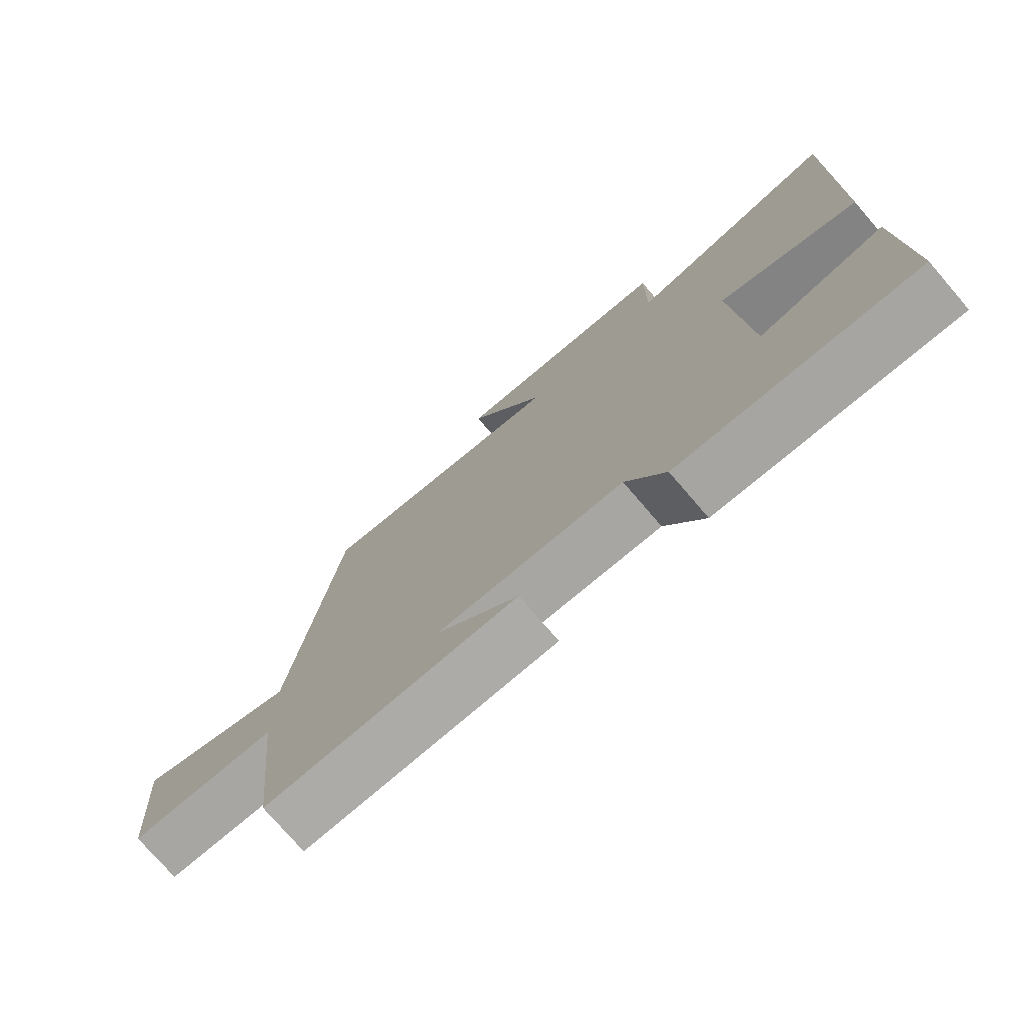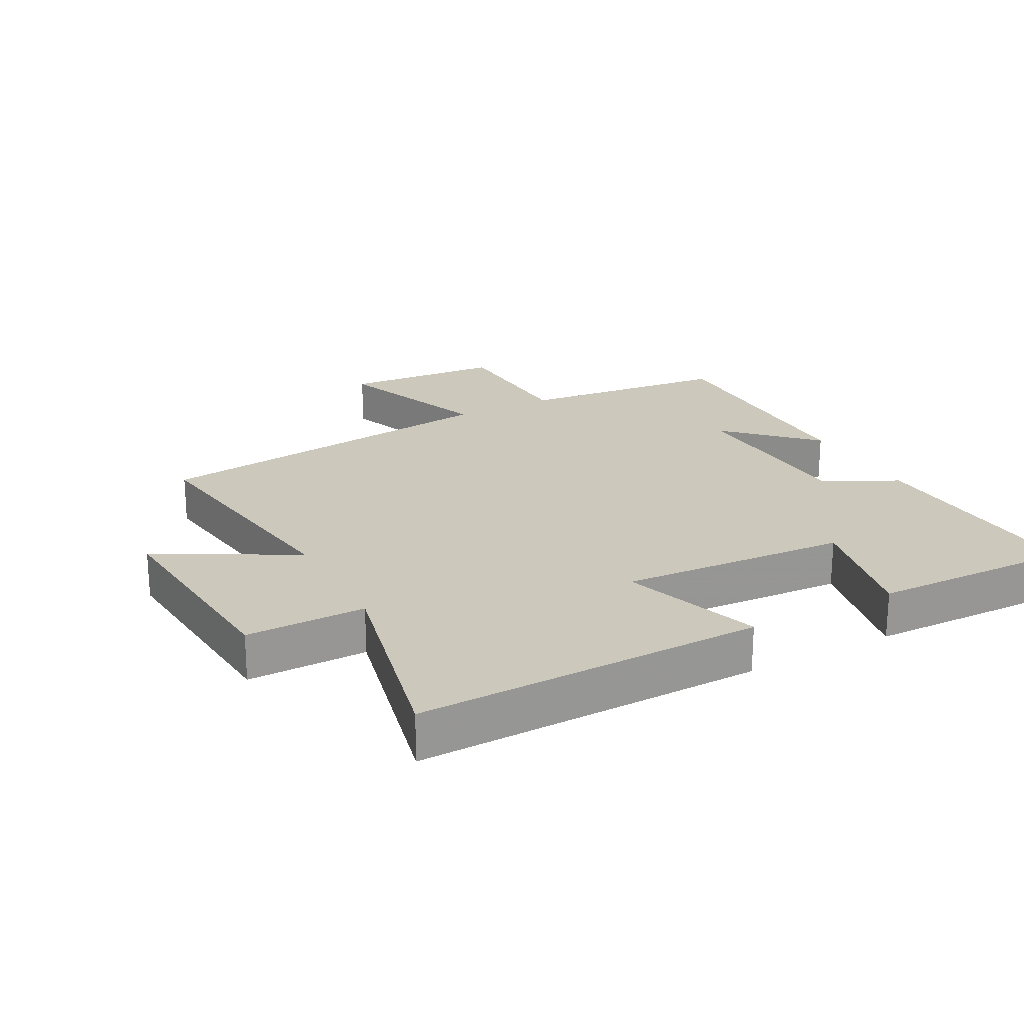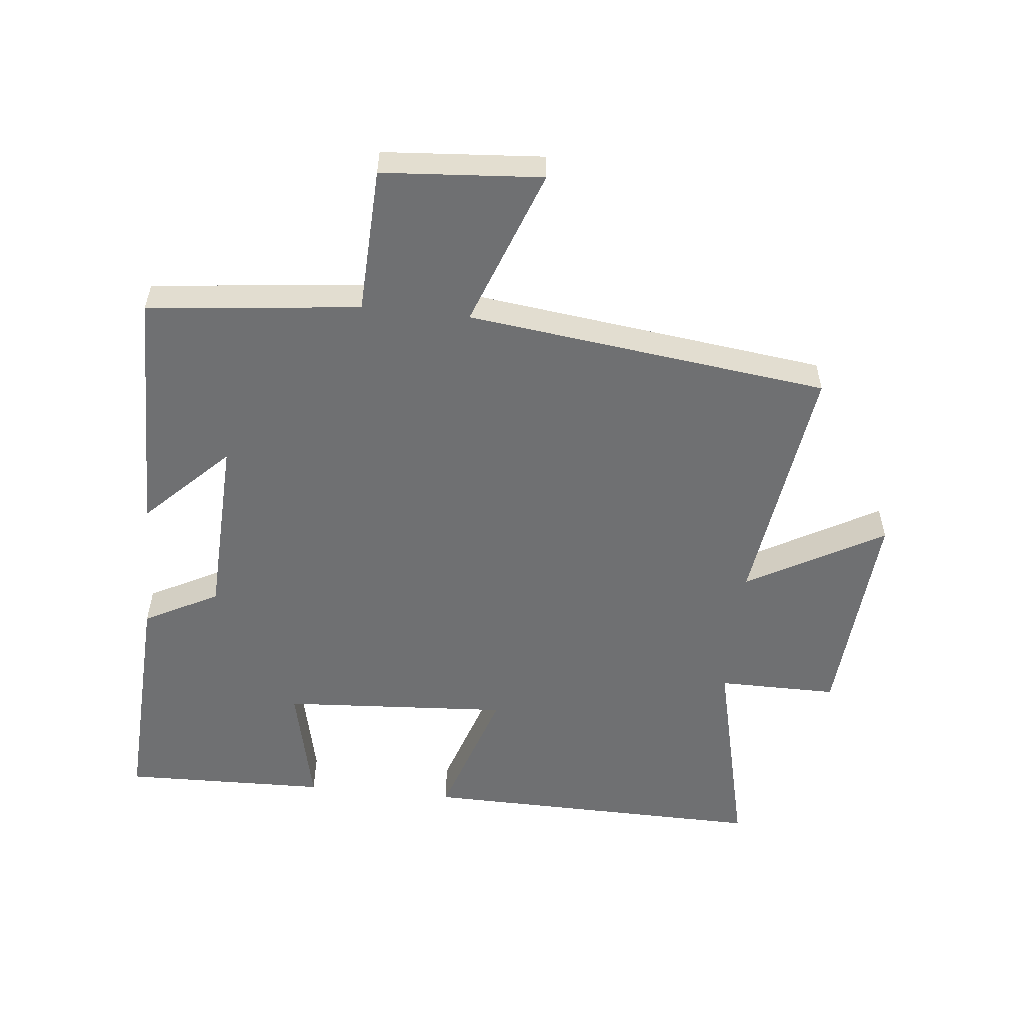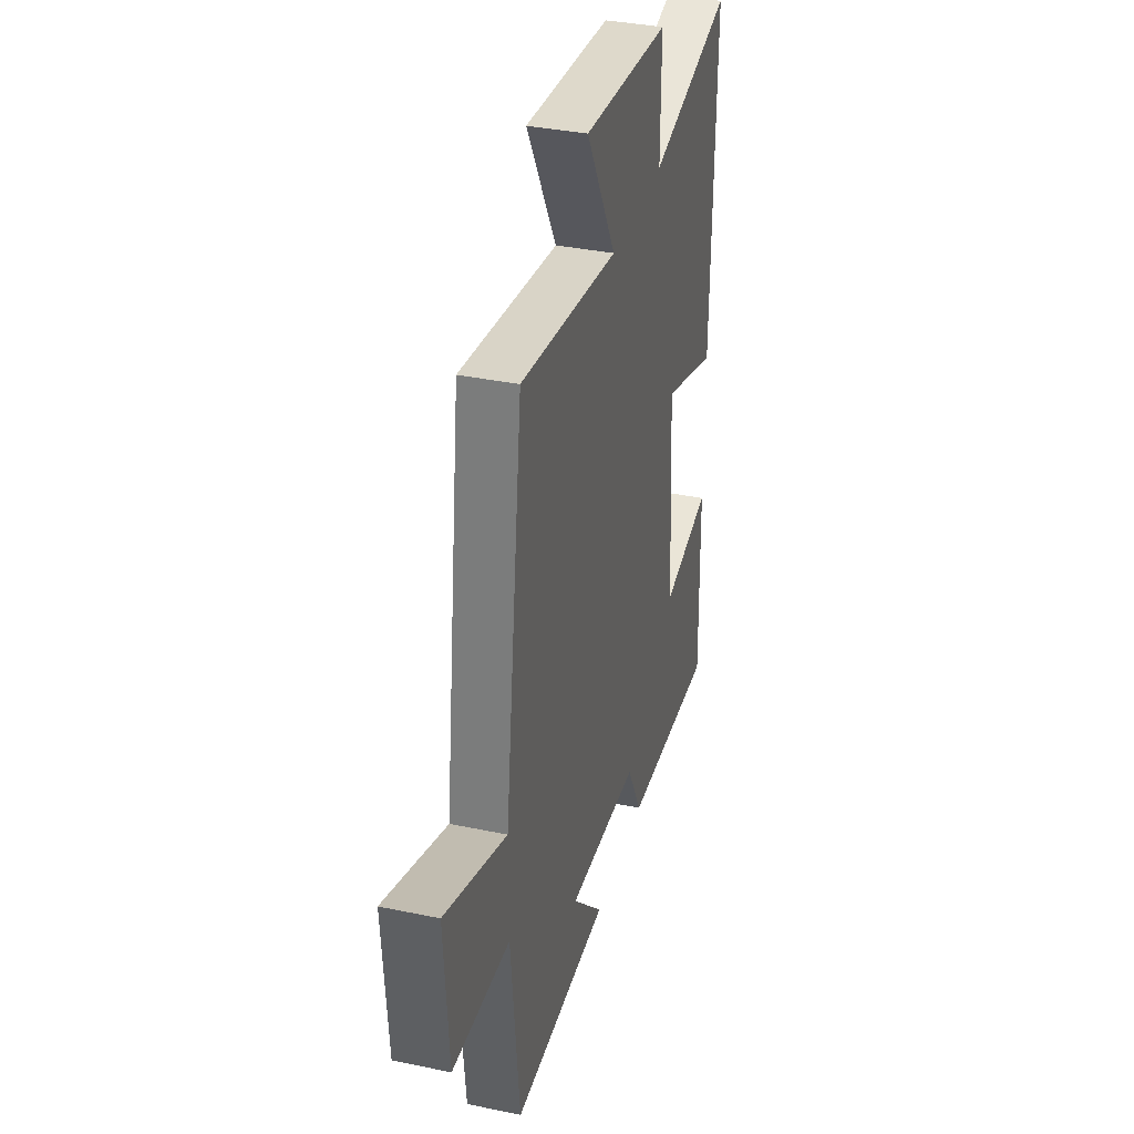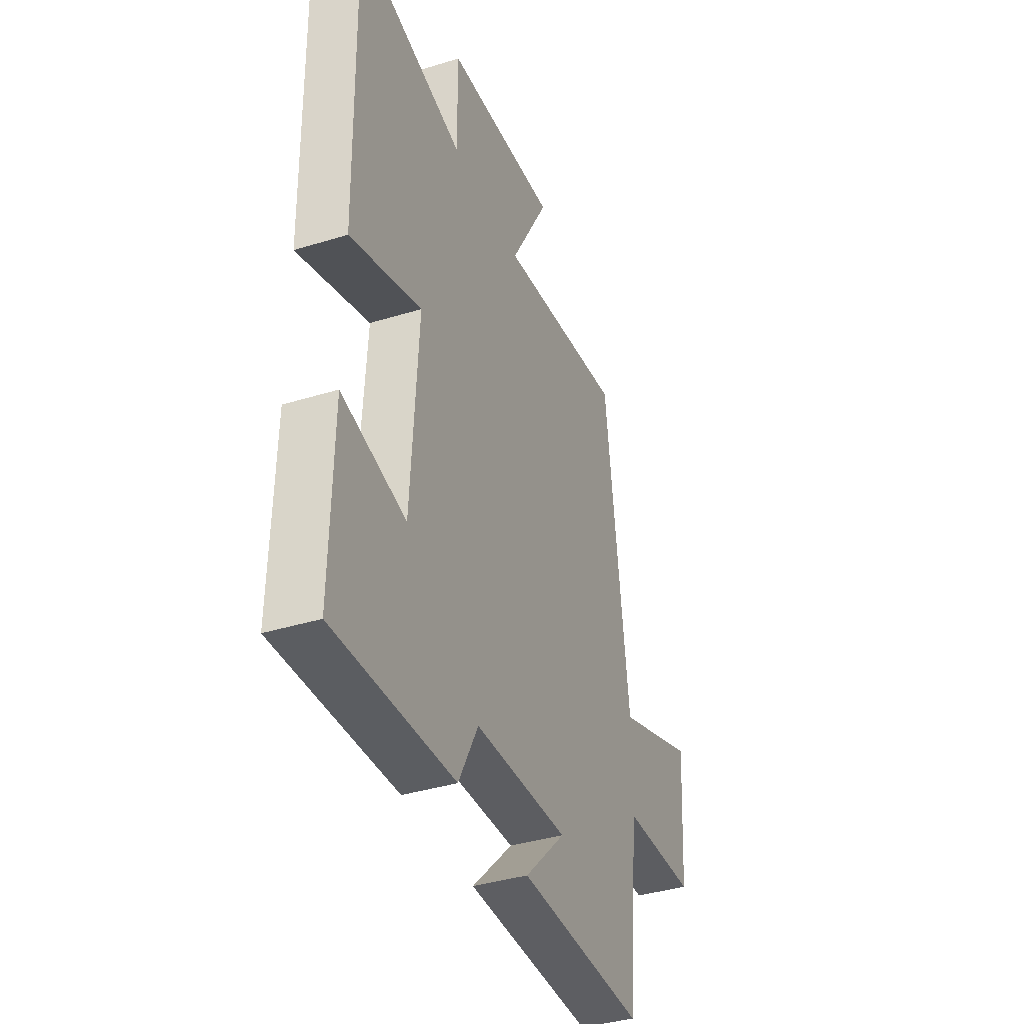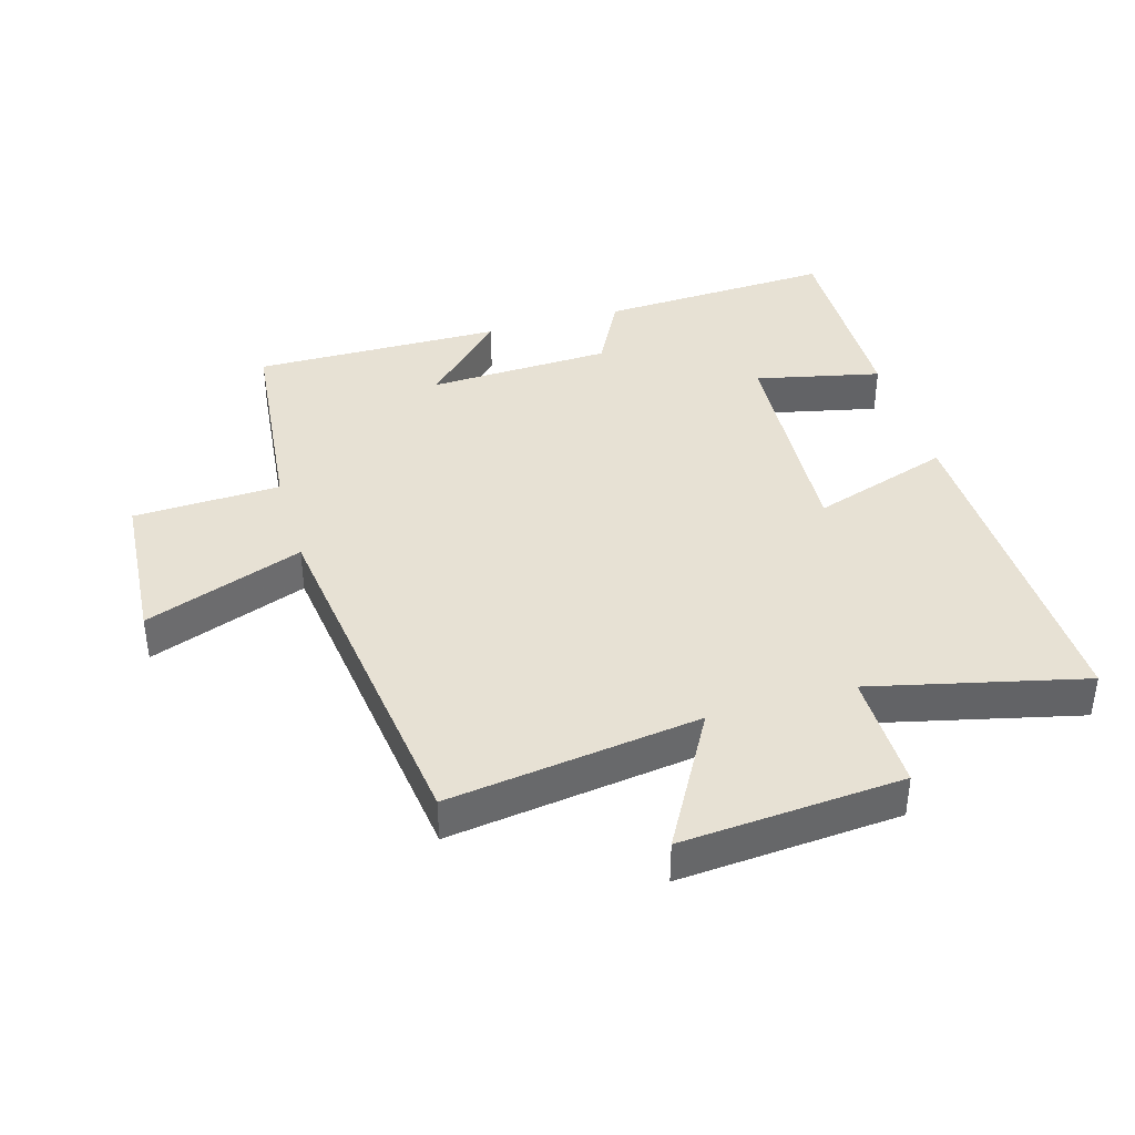
<metadata>
{"format":"obj","ext":"obj","renderer":"f3d","projection":"perspective","resolution":1024,"background":"white","views":[{"elev":-75.9,"azim":40.7,"up":"+Z"},{"elev":22.2,"azim":61.7,"up":"+Y"},{"elev":-54.8,"azim":-95.9,"up":"+Y"},{"elev":35.7,"azim":-74.6,"up":"+Z"},{"elev":-38.6,"azim":111.2,"up":"+Z"},{"elev":39.4,"azim":-16.3,"up":"+Y"}]}
</metadata>
<code>
v 0.507 0.07 -0.518
v 0.142 0.07 -0.5
v 0.082 0.07 -0.385
v -0.204 0.07 -0.373
v -0.078 0.07 -0.5
v -0.465 0.07 -0.504
v -0.5 0.07 -0.174
v -0.728 0.07 -0.165
v -0.746 0.07 0.083
v -0.5 0.07 -0.008
v -0.429 0.07 0.554
v -0.04 0.07 0.5
v -0.159 0.07 0.712
v 0.183 0.07 0.686
v 0.182 0.07 0.5
v 0.51 0.07 0.578
v 0.5 0.07 0.04
v 0.284 0.07 0.111
v 0.306 0.07 -0.243
v 0.5 0.07 -0.2
v 0.507 0 -0.518
v 0.142 0 -0.5
v 0.082 0 -0.385
v -0.204 0 -0.373
v -0.078 0 -0.5
v -0.465 0 -0.504
v -0.5 0 -0.174
v -0.728 0 -0.165
v -0.746 0 0.083
v -0.5 0 -0.008
v -0.429 0 0.554
v -0.04 0 0.5
v -0.159 0 0.712
v 0.183 0 0.686
v 0.182 0 0.5
v 0.51 0 0.578
v 0.5 0 0.04
v 0.284 0 0.111
v 0.306 0 -0.243
v 0.5 0 -0.2
f 19 20 1 2
f 18 19 2 3
f 15 16 17 18
f 15 18 3 4
f 12 13 14 15
f 12 15 4
f 10 11 12 4
f 7 8 9 10
f 7 10 4
f 4 5 6 7
f 22 21 40 39
f 23 22 39 38
f 38 37 36 35
f 24 23 38 35
f 35 34 33 32
f 24 35 32
f 24 32 31 30
f 30 29 28 27
f 24 30 27
f 27 26 25 24
f 1 21 22 2
f 2 22 23 3
f 3 23 24 4
f 4 24 25 5
f 5 25 26 6
f 6 26 27 7
f 7 27 28 8
f 8 28 29 9
f 9 29 30 10
f 10 30 31 11
f 11 31 32 12
f 12 32 33 13
f 13 33 34 14
f 14 34 35 15
f 15 35 36 16
f 16 36 37 17
f 17 37 38 18
f 18 38 39 19
f 19 39 40 20
f 20 40 21 1

</code>
